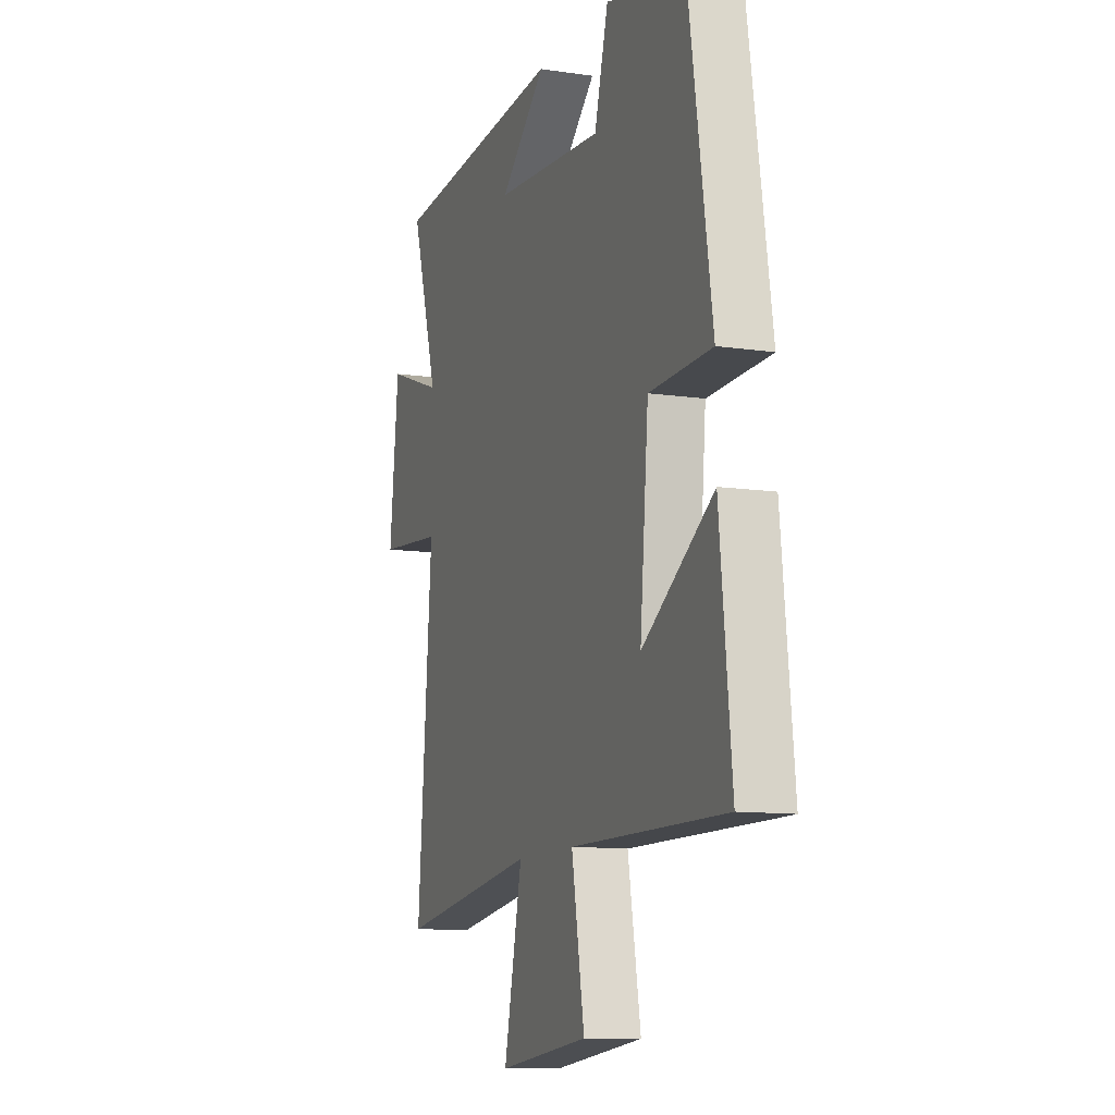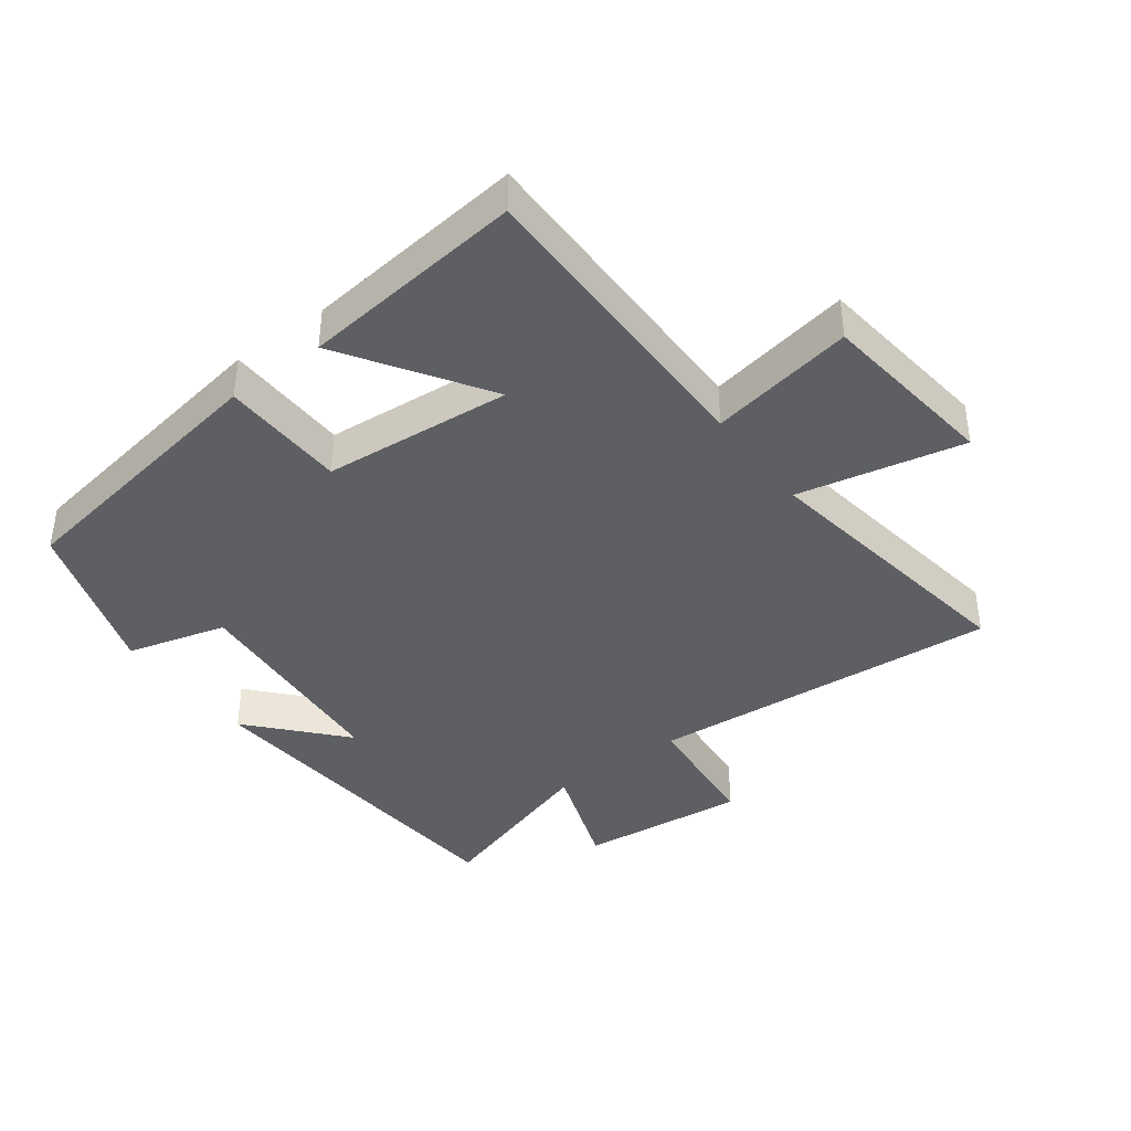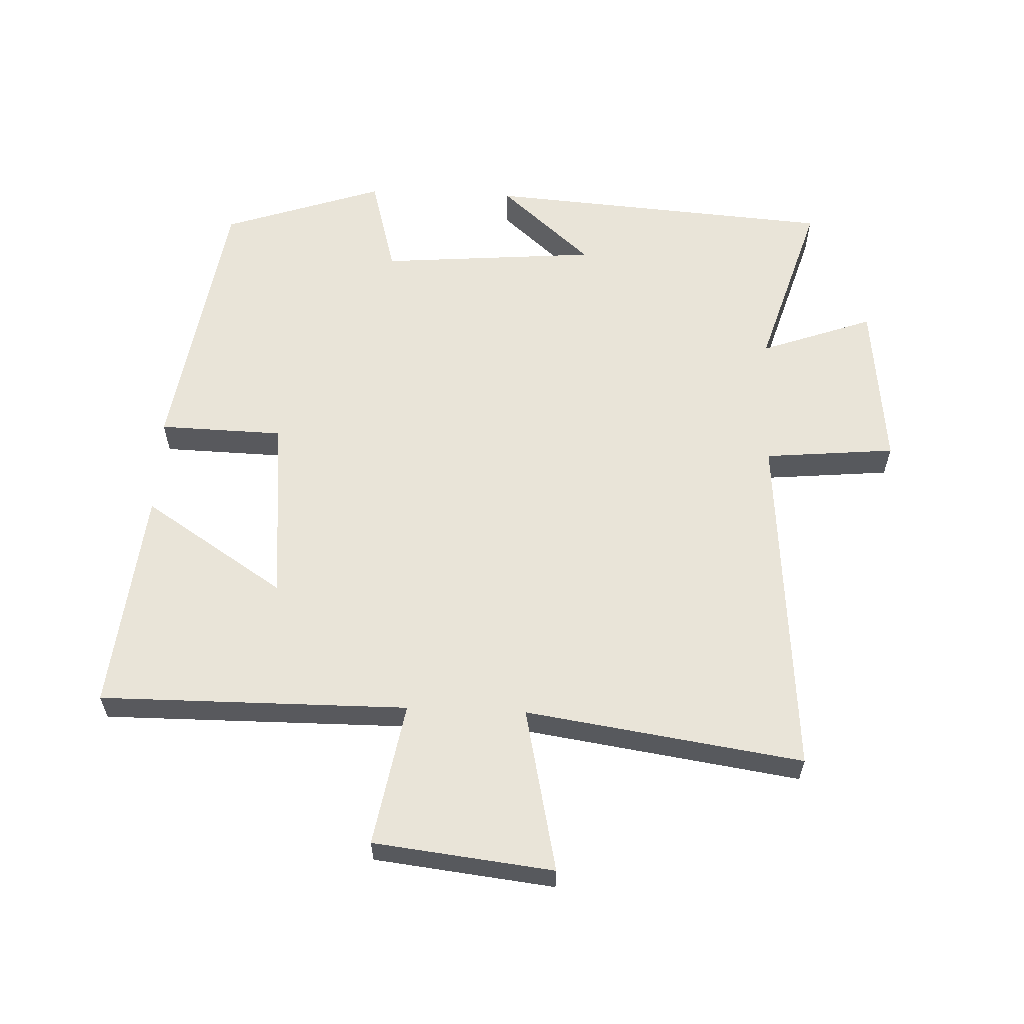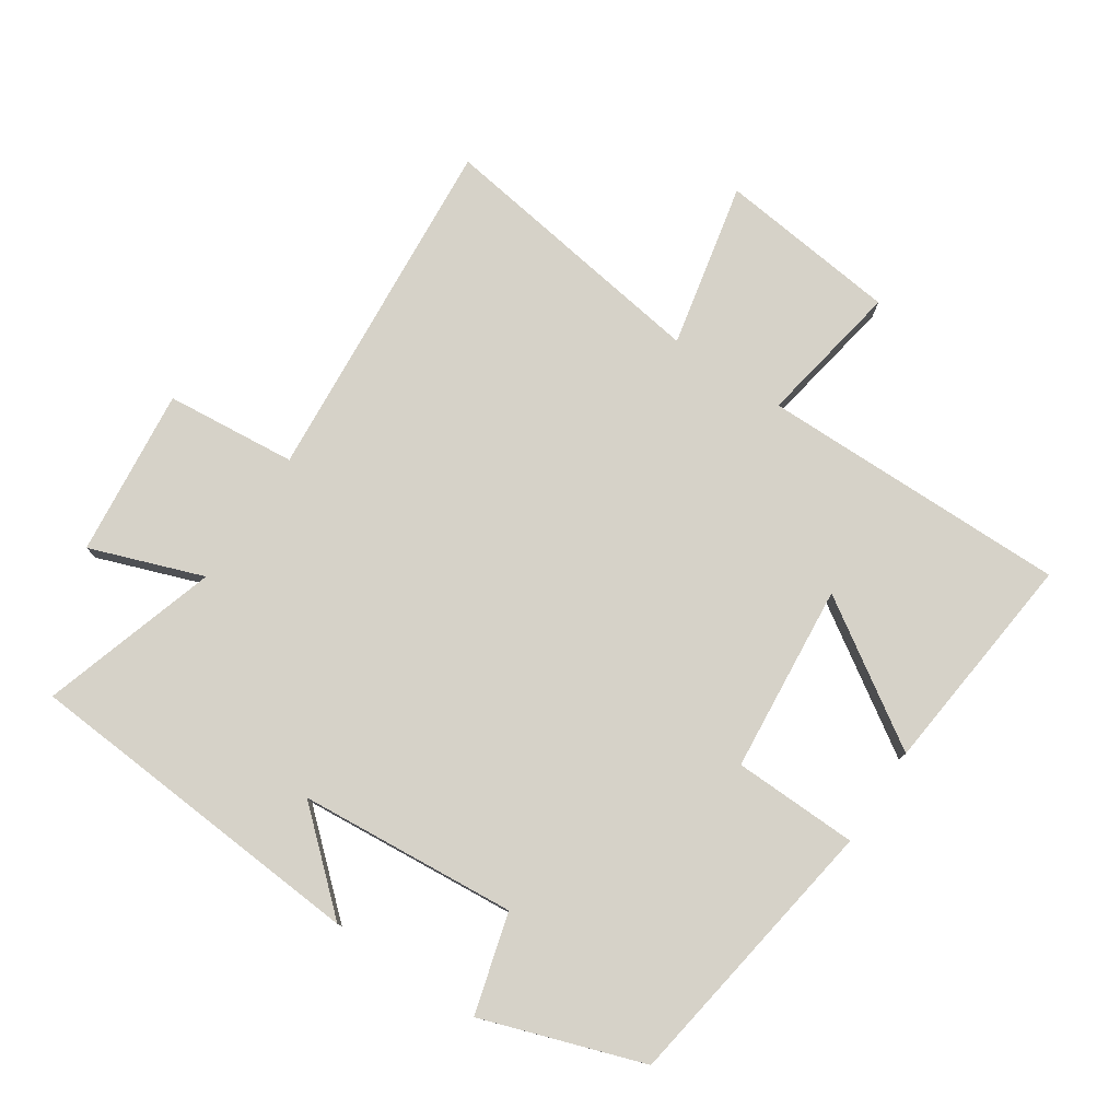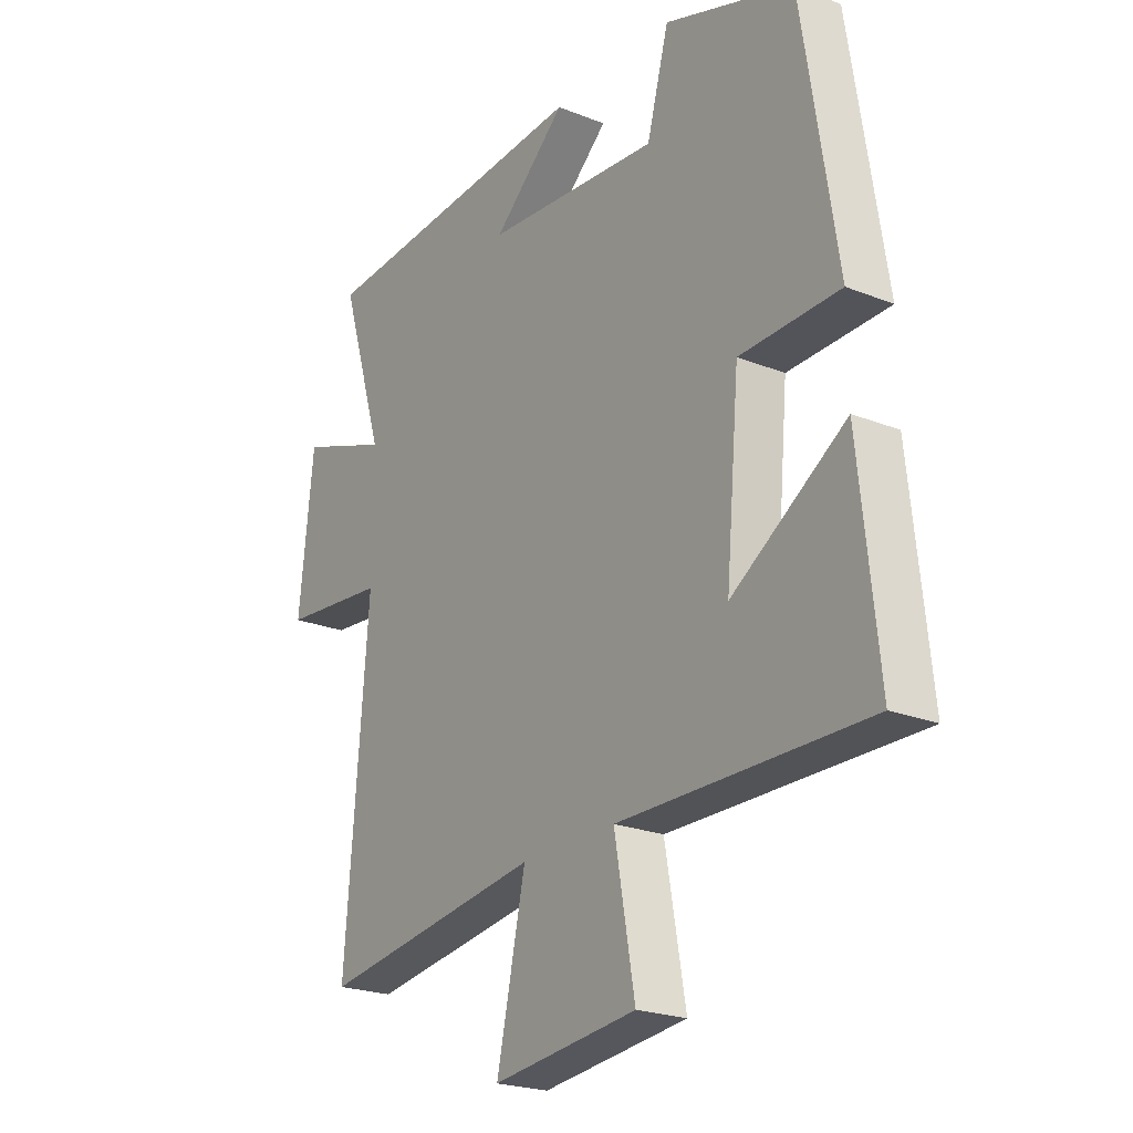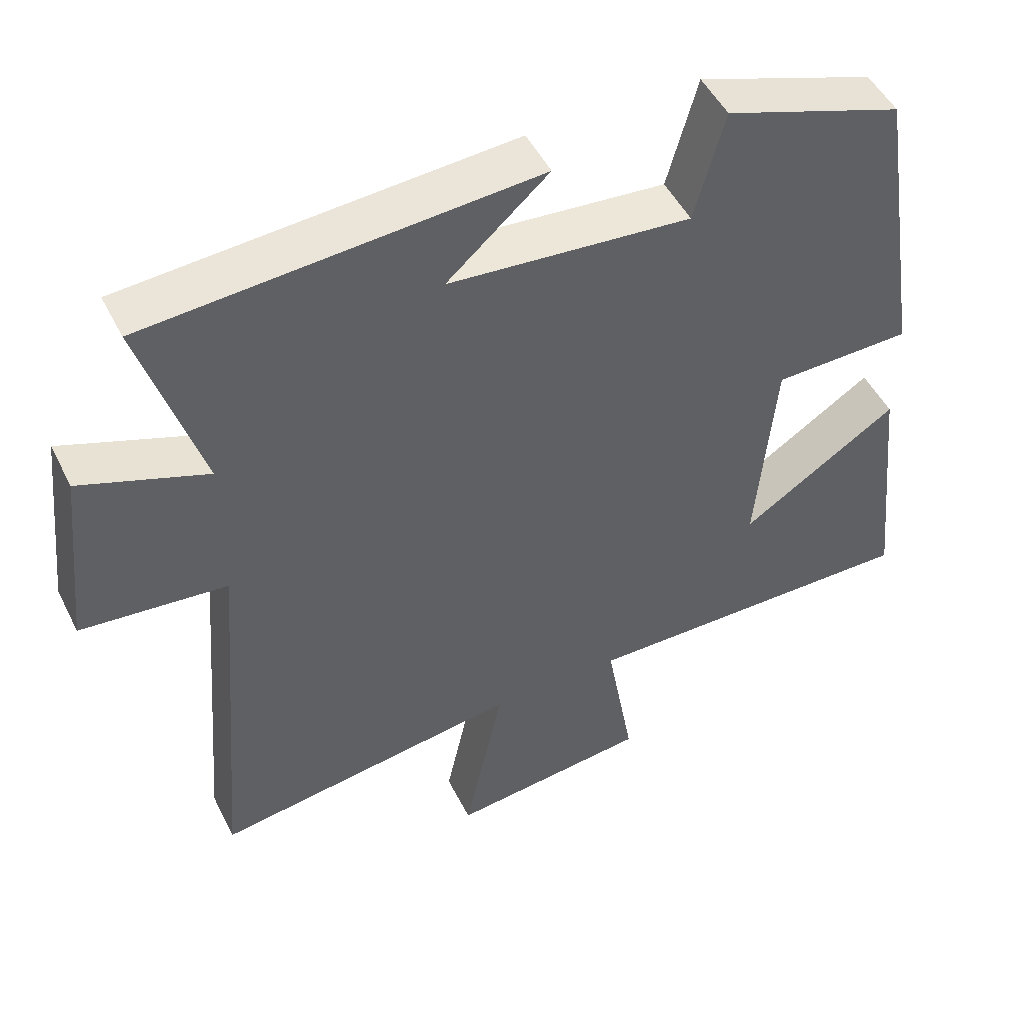
<metadata>
{"format":"obj","ext":"obj","renderer":"f3d","projection":"perspective","resolution":1024,"background":"white","views":[{"elev":-11.0,"azim":70.0,"up":"+Z"},{"elev":-40.1,"azim":127.0,"up":"+Y"},{"elev":60.0,"azim":-177.6,"up":"+Y"},{"elev":78.0,"azim":33.7,"up":"+Y"},{"elev":-22.6,"azim":55.6,"up":"+Z"},{"elev":49.1,"azim":-25.9,"up":"+Z"}]}
</metadata>
<code>
v -0.583 0.07 0.461
v -0.048 0.07 0.5
v -0.188 0.07 0.376
v 0.146 0.07 0.348
v 0.188 0.07 0.5
v 0.434 0.07 0.416
v 0.5 0.07 -0.008
v 0.309 0.07 -0.013
v 0.283 0.07 -0.301
v 0.5 0.07 -0.16
v 0.536 0.07 -0.503
v 0.063 0.07 -0.5
v 0.102 0.07 -0.721
v -0.174 0.07 -0.753
v -0.119 0.07 -0.5
v -0.544 0.07 -0.563
v -0.5 0.07 -0.023
v -0.701 0.07 -0.004
v -0.673 0.07 0.254
v -0.5 0.07 0.191
v -0.583 0 0.461
v -0.048 0 0.5
v -0.188 0 0.376
v 0.146 0 0.348
v 0.188 0 0.5
v 0.434 0 0.416
v 0.5 0 -0.008
v 0.309 0 -0.013
v 0.283 0 -0.301
v 0.5 0 -0.16
v 0.536 0 -0.503
v 0.063 0 -0.5
v 0.102 0 -0.721
v -0.174 0 -0.753
v -0.119 0 -0.5
v -0.544 0 -0.563
v -0.5 0 -0.023
v -0.701 0 -0.004
v -0.673 0 0.254
v -0.5 0 0.191
f 17 18 19 20
f 15 16 17
f 15 17 20
f 12 13 14 15
f 12 15 20 1
f 9 10 11 12
f 8 9 12 1
f 4 5 6 7
f 3 4 7 8
f 1 2 3
f 1 3 8
f 40 39 38 37
f 37 36 35
f 40 37 35
f 35 34 33 32
f 21 40 35 32
f 32 31 30 29
f 21 32 29 28
f 27 26 25 24
f 28 27 24 23
f 23 22 21
f 28 23 21
f 1 21 22 2
f 2 22 23 3
f 3 23 24 4
f 4 24 25 5
f 5 25 26 6
f 6 26 27 7
f 7 27 28 8
f 8 28 29 9
f 9 29 30 10
f 10 30 31 11
f 11 31 32 12
f 12 32 33 13
f 13 33 34 14
f 14 34 35 15
f 15 35 36 16
f 16 36 37 17
f 17 37 38 18
f 18 38 39 19
f 19 39 40 20
f 20 40 21 1

</code>
